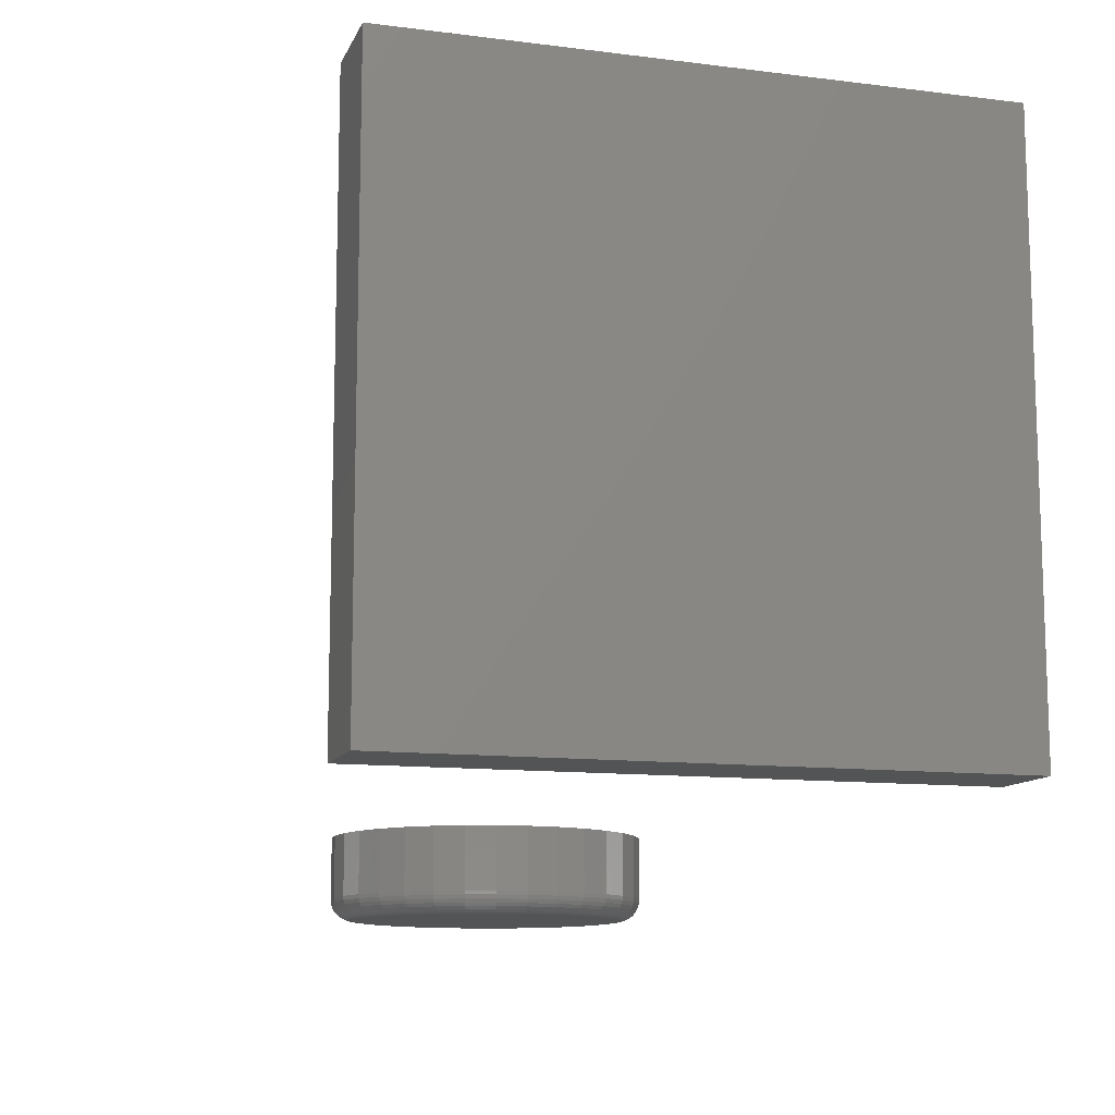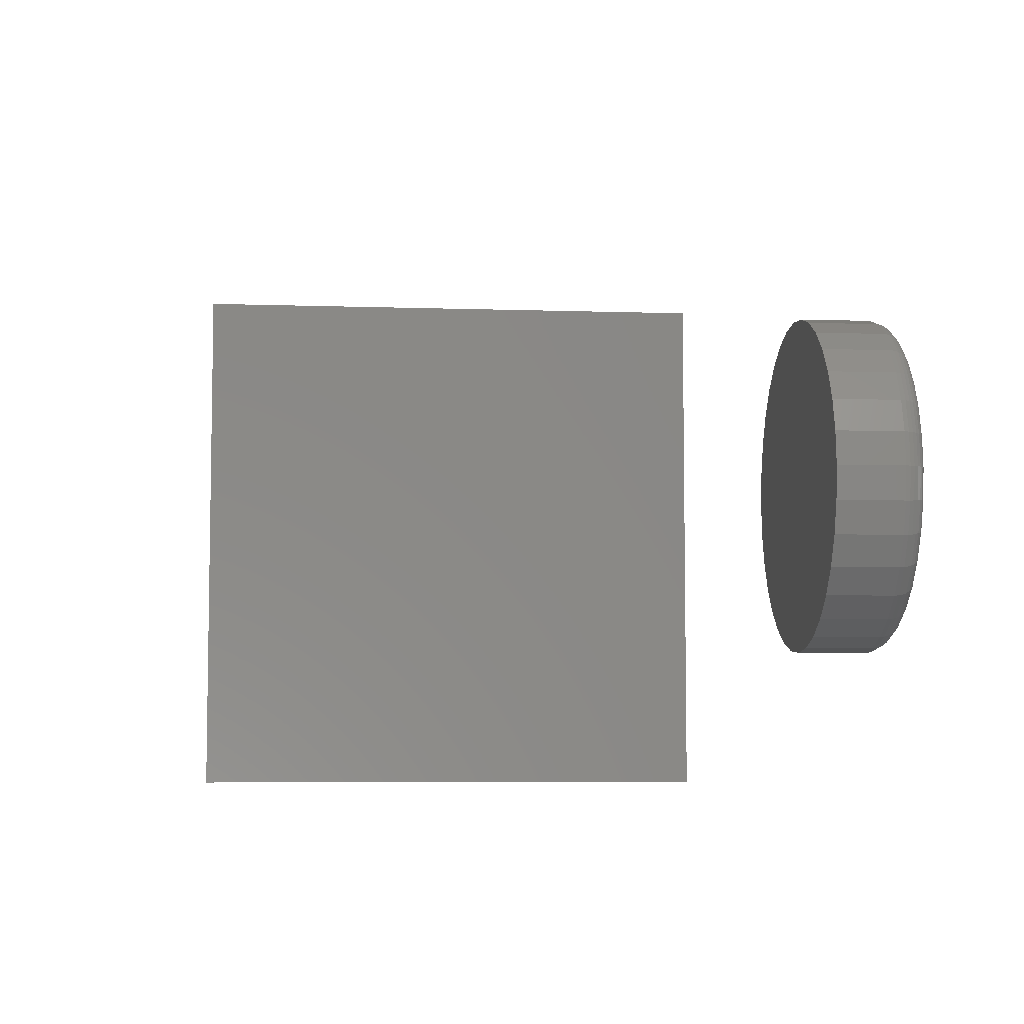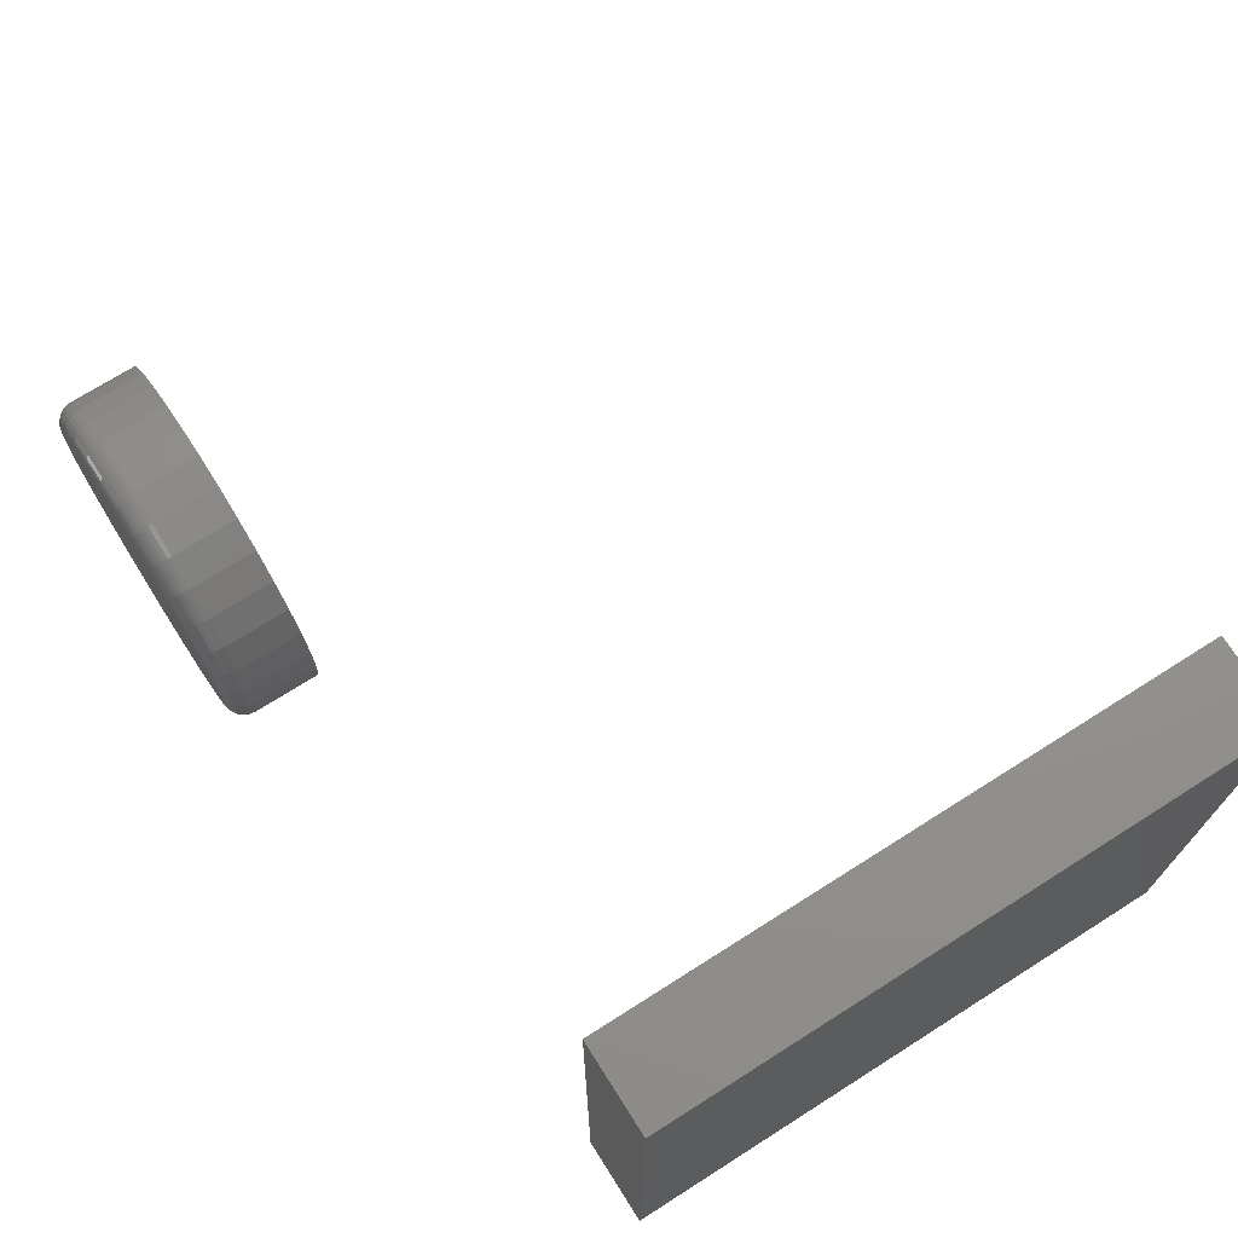
<metadata>
{"format":"stl","ext":"stl","renderer":"f3d","projection":"perspective","resolution":1024,"background":"white","views":[{"elev":-11.6,"azim":-106.8,"up":"+Z"},{"elev":-6.4,"azim":84.3,"up":"+Y"},{"elev":71.6,"azim":-122.4,"up":"+Y"}]}
</metadata>
<code>
# stl→obj: 328 verts, 648 faces
v 0 -0.2109 0.4922
v 0.06332 -0.2109 0.4922
v 0 0.2188 0.4922
v 0.06332 0.2188 0.4922
v 0 -0.2109 0.0625
v 0 0.2188 0.0625
v 0.06332 -0.2109 0.0625
v 0.06332 0.2188 0.0625
v 0.5132 0.105 0
v 0.5332 0.103 0
v 0.4931 0.103 0
v 0.4738 0.09719 0
v 0.5525 0.09719 0
v 0.456 0.08769 0
v 0.5703 0.08769 0
v 0.5525 -0.09275 0
v 0.4738 -0.09275 0
v 0.5703 -0.08325 0
v 0.4931 -0.0986 0
v 0.5332 -0.0986 0
v 0.5132 -0.1006 0
v 0.456 -0.08325 0
v 0.4405 -0.07047 0
v 0.5858 -0.07047 0
v 0.4277 -0.05489 0
v 0.5986 -0.05489 0
v 0.4182 -0.03712 0
v 0.6081 -0.03712 0
v 0.4123 -0.01783 0
v 0.614 -0.01783 0
v 0.4104 0.00222 0
v 0.616 0.00222 0
v 0.4123 0.02227 0
v 0.614 0.02227 0
v 0.4182 0.04156 0
v 0.6081 0.04156 0
v 0.4277 0.05933 0
v 0.5986 0.05933 0
v 0.4405 0.07491 0
v 0.5858 0.07491 0
v 0.6316 0.00222 0.01562
v 0.6316 0.00222 0.0625
v 0.6293 -0.02088 0.01562
v 0.6293 -0.02088 0.0625
v 0.6226 -0.0431 0.01562
v 0.6226 -0.0431 0.0625
v 0.6116 -0.06357 0.01562
v 0.6116 -0.06357 0.0625
v 0.5969 -0.08152 0.01562
v 0.5969 -0.08152 0.0625
v 0.5789 -0.09624 0.01562
v 0.5789 -0.09624 0.0625
v 0.5585 -0.1072 0.01562
v 0.5585 -0.1072 0.0625
v 0.5363 -0.1139 0.01562
v 0.5363 -0.1139 0.0625
v 0.5132 -0.1162 0.01562
v 0.5132 -0.1162 0.0625
v 0.4901 -0.1139 0.01562
v 0.4901 -0.1139 0.0625
v 0.4678 -0.1072 0.01562
v 0.4678 -0.1072 0.0625
v 0.4474 -0.09624 0.01562
v 0.4474 -0.09624 0.0625
v 0.4294 -0.08152 0.01562
v 0.4294 -0.08152 0.0625
v 0.4147 -0.06357 0.01562
v 0.4147 -0.06357 0.0625
v 0.4038 -0.0431 0.01562
v 0.4038 -0.0431 0.0625
v 0.397 -0.02088 0.01562
v 0.397 -0.02088 0.0625
v 0.3947 0.00222 0.01562
v 0.3947 0.00222 0.0625
v 0.397 0.02532 0.01562
v 0.397 0.02532 0.0625
v 0.4038 0.04754 0.01562
v 0.4038 0.04754 0.0625
v 0.4147 0.06801 0.01562
v 0.4147 0.06801 0.0625
v 0.4294 0.08596 0.01562
v 0.4294 0.08596 0.0625
v 0.4474 0.1007 0.01562
v 0.4474 0.1007 0.0625
v 0.4678 0.1116 0.01562
v 0.4678 0.1116 0.0625
v 0.4901 0.1184 0.01562
v 0.4901 0.1184 0.0625
v 0.5132 0.1206 0.01562
v 0.5132 0.1206 0.0625
v 0.5363 0.1184 0.01562
v 0.5363 0.1184 0.0625
v 0.5585 0.1116 0.01562
v 0.5585 0.1116 0.0625
v 0.5789 0.1007 0.01562
v 0.5789 0.1007 0.0625
v 0.5969 0.08596 0.01562
v 0.5969 0.08596 0.0625
v 0.6116 0.06801 0.01562
v 0.6116 0.06801 0.0625
v 0.6226 0.04754 0.01562
v 0.6226 0.04754 0.0625
v 0.6293 0.02532 0.01562
v 0.6293 0.02532 0.0625
v 0.395 0.00222 0.01258
v 0.3973 0.02526 0.01258
v 0.3959 0.00222 0.009646
v 0.3982 0.02509 0.009646
v 0.3974 0.00222 0.006944
v 0.3996 0.02481 0.006944
v 0.3993 0.00222 0.004576
v 0.4015 0.02443 0.004576
v 0.4017 0.00222 0.002633
v 0.4038 0.02397 0.002633
v 0.4044 0.00222 0.001189
v 0.4065 0.02344 0.001189
v 0.4073 0.00222 0.0003002
v 0.4093 0.02287 0.0003002
v 0.629 0.02526 0.01258
v 0.6313 0.00222 0.01258
v 0.6281 0.02509 0.009646
v 0.6304 0.00222 0.009646
v 0.6267 0.02481 0.006944
v 0.6289 0.00222 0.006944
v 0.6248 0.02443 0.004576
v 0.627 0.00222 0.004576
v 0.6225 0.02397 0.002633
v 0.6246 0.00222 0.002633
v 0.6198 0.02344 0.001189
v 0.6219 0.00222 0.001189
v 0.617 0.02287 0.0003002
v 0.619 0.00222 0.0003002
v 0.6223 0.04742 0.01258
v 0.6215 0.04708 0.009646
v 0.6201 0.04653 0.006944
v 0.6183 0.04579 0.004576
v 0.6161 0.04488 0.002633
v 0.6137 0.04385 0.001189
v 0.6109 0.04273 0.0003002
v 0.6114 0.06784 0.01258
v 0.6106 0.06735 0.009646
v 0.6094 0.06655 0.006944
v 0.6078 0.06547 0.004576
v 0.6058 0.06415 0.002633
v 0.6036 0.06265 0.001189
v 0.6012 0.06102 0.0003002
v 0.5967 0.08574 0.01258
v 0.5961 0.08512 0.009646
v 0.595 0.08409 0.006944
v 0.5937 0.08272 0.004576
v 0.592 0.08105 0.002633
v 0.5901 0.07914 0.001189
v 0.588 0.07706 0.0003002
v 0.5788 0.1004 0.01258
v 0.5783 0.09969 0.009646
v 0.5775 0.09849 0.006944
v 0.5764 0.09688 0.004576
v 0.5751 0.09491 0.002633
v 0.5736 0.09266 0.001189
v 0.572 0.09023 0.0003002
v 0.5584 0.1113 0.01258
v 0.558 0.1105 0.009646
v 0.5575 0.1092 0.006944
v 0.5567 0.1074 0.004576
v 0.5558 0.1052 0.002633
v 0.5548 0.1027 0.001189
v 0.5537 0.1 0.0003002
v 0.5362 0.1181 0.01258
v 0.536 0.1172 0.009646
v 0.5357 0.1158 0.006944
v 0.5354 0.1139 0.004576
v 0.5349 0.1116 0.002633
v 0.5344 0.1089 0.001189
v 0.5338 0.106 0.0003002
v 0.5132 0.1203 0.01258
v 0.5132 0.1195 0.009646
v 0.5132 0.118 0.006944
v 0.5132 0.1161 0.004576
v 0.5132 0.1137 0.002633
v 0.5132 0.111 0.001189
v 0.5132 0.1081 0.0003002
v 0.4901 0.1181 0.01258
v 0.4903 0.1172 0.009646
v 0.4906 0.1158 0.006944
v 0.4909 0.1139 0.004576
v 0.4914 0.1116 0.002633
v 0.4919 0.1089 0.001189
v 0.4925 0.106 0.0003002
v 0.468 0.1113 0.01258
v 0.4683 0.1105 0.009646
v 0.4688 0.1092 0.006944
v 0.4696 0.1074 0.004576
v 0.4705 0.1052 0.002633
v 0.4715 0.1027 0.001189
v 0.4727 0.1 0.0003002
v 0.4475 0.1004 0.01258
v 0.448 0.09969 0.009646
v 0.4488 0.09849 0.006944
v 0.4499 0.09688 0.004576
v 0.4512 0.09491 0.002633
v 0.4527 0.09266 0.001189
v 0.4544 0.09023 0.0003002
v 0.4296 0.08574 0.01258
v 0.4303 0.08512 0.009646
v 0.4313 0.08409 0.006944
v 0.4327 0.08272 0.004576
v 0.4343 0.08105 0.002633
v 0.4362 0.07914 0.001189
v 0.4383 0.07706 0.0003002
v 0.4149 0.06784 0.01258
v 0.4157 0.06735 0.009646
v 0.4169 0.06655 0.006944
v 0.4185 0.06547 0.004576
v 0.4205 0.06415 0.002633
v 0.4227 0.06265 0.001189
v 0.4252 0.06102 0.0003002
v 0.404 0.04742 0.01258
v 0.4048 0.04708 0.009646
v 0.4062 0.04653 0.006944
v 0.408 0.04579 0.004576
v 0.4102 0.04488 0.002633
v 0.4127 0.04385 0.001189
v 0.4154 0.04273 0.0003002
v 0.629 -0.02082 0.01258
v 0.6281 -0.02065 0.009646
v 0.6267 -0.02037 0.006944
v 0.6248 -0.01999 0.004576
v 0.6225 -0.01953 0.002633
v 0.6198 -0.019 0.001189
v 0.617 -0.01843 0.0003002
v 0.3973 -0.02082 0.01258
v 0.3982 -0.02065 0.009646
v 0.3996 -0.02037 0.006944
v 0.4015 -0.01999 0.004576
v 0.4038 -0.01953 0.002633
v 0.4065 -0.019 0.001189
v 0.4093 -0.01843 0.0003002
v 0.404 -0.04298 0.01258
v 0.4048 -0.04264 0.009646
v 0.4062 -0.04209 0.006944
v 0.408 -0.04135 0.004576
v 0.4102 -0.04044 0.002633
v 0.4127 -0.03941 0.001189
v 0.4154 -0.03828 0.0003002
v 0.4149 -0.0634 0.01258
v 0.4157 -0.06291 0.009646
v 0.4169 -0.06211 0.006944
v 0.4185 -0.06103 0.004576
v 0.4205 -0.05971 0.002633
v 0.4227 -0.05821 0.001189
v 0.4252 -0.05658 0.0003002
v 0.4296 -0.0813 0.01258
v 0.4303 -0.08067 0.009646
v 0.4313 -0.07965 0.006944
v 0.4327 -0.07828 0.004576
v 0.4343 -0.07661 0.002633
v 0.4362 -0.0747 0.001189
v 0.4383 -0.07262 0.0003002
v 0.4475 -0.09599 0.01258
v 0.448 -0.09525 0.009646
v 0.4488 -0.09405 0.006944
v 0.4499 -0.09244 0.004576
v 0.4512 -0.09047 0.002633
v 0.4527 -0.08822 0.001189
v 0.4544 -0.08579 0.0003002
v 0.468 -0.1069 0.01258
v 0.4683 -0.1061 0.009646
v 0.4688 -0.1048 0.006944
v 0.4696 -0.103 0.004576
v 0.4705 -0.1008 0.002633
v 0.4715 -0.09828 0.001189
v 0.4727 -0.09557 0.0003002
v 0.4901 -0.1136 0.01258
v 0.4903 -0.1128 0.009646
v 0.4906 -0.1113 0.006944
v 0.4909 -0.1094 0.004576
v 0.4914 -0.1071 0.002633
v 0.4919 -0.1045 0.001189
v 0.4925 -0.1016 0.0003002
v 0.5132 -0.1159 0.01258
v 0.5132 -0.115 0.009646
v 0.5132 -0.1136 0.006944
v 0.5132 -0.1116 0.004576
v 0.5132 -0.1093 0.002633
v 0.5132 -0.1066 0.001189
v 0.5132 -0.1036 0.0003002
v 0.5362 -0.1136 0.01258
v 0.536 -0.1128 0.009646
v 0.5357 -0.1113 0.006944
v 0.5354 -0.1094 0.004576
v 0.5349 -0.1071 0.002633
v 0.5344 -0.1045 0.001189
v 0.5338 -0.1016 0.0003002
v 0.5584 -0.1069 0.01258
v 0.558 -0.1061 0.009646
v 0.5575 -0.1048 0.006944
v 0.5567 -0.103 0.004576
v 0.5558 -0.1008 0.002633
v 0.5548 -0.09828 0.001189
v 0.5537 -0.09557 0.0003002
v 0.5788 -0.09599 0.01258
v 0.5783 -0.09525 0.009646
v 0.5775 -0.09405 0.006944
v 0.5764 -0.09244 0.004576
v 0.5751 -0.09047 0.002633
v 0.5736 -0.08822 0.001189
v 0.572 -0.08579 0.0003002
v 0.5967 -0.0813 0.01258
v 0.5961 -0.08067 0.009646
v 0.595 -0.07965 0.006944
v 0.5937 -0.07828 0.004576
v 0.592 -0.07661 0.002633
v 0.5901 -0.0747 0.001189
v 0.588 -0.07262 0.0003002
v 0.6114 -0.0634 0.01258
v 0.6106 -0.06291 0.009646
v 0.6094 -0.06211 0.006944
v 0.6078 -0.06103 0.004576
v 0.6058 -0.05971 0.002633
v 0.6036 -0.05821 0.001189
v 0.6012 -0.05658 0.0003002
v 0.6223 -0.04298 0.01258
v 0.6215 -0.04264 0.009646
v 0.6201 -0.04209 0.006944
v 0.6183 -0.04135 0.004576
v 0.6161 -0.04044 0.002633
v 0.6137 -0.03941 0.001189
v 0.6109 -0.03828 0.0003002
f 1 2 3
f 3 2 4
f 5 6 7
f 7 6 8
f 6 5 3
f 3 5 1
f 8 6 4
f 4 6 3
f 7 8 2
f 2 8 4
f 5 7 1
f 1 7 2
f 9 10 11
f 12 11 10
f 13 12 10
f 14 12 13
f 15 14 13
f 16 17 18
f 19 17 16
f 20 19 16
f 21 19 20
f 17 22 18
f 18 22 23
f 18 23 24
f 24 23 25
f 24 25 26
f 26 25 27
f 26 27 28
f 28 27 29
f 28 29 30
f 30 29 31
f 30 31 32
f 32 31 33
f 32 33 34
f 34 33 35
f 34 35 36
f 36 35 37
f 36 37 38
f 38 37 39
f 38 39 40
f 40 39 14
f 40 14 15
f 41 42 43
f 43 42 44
f 43 44 45
f 45 44 46
f 45 46 47
f 47 46 48
f 47 48 49
f 49 48 50
f 49 50 51
f 51 50 52
f 51 52 53
f 53 52 54
f 53 54 55
f 55 54 56
f 55 56 57
f 57 56 58
f 57 58 59
f 59 58 60
f 59 60 61
f 61 60 62
f 61 62 63
f 63 62 64
f 63 64 65
f 65 64 66
f 65 66 67
f 67 66 68
f 67 68 69
f 69 68 70
f 69 70 71
f 71 70 72
f 71 72 73
f 73 72 74
f 73 74 75
f 75 74 76
f 75 76 77
f 77 76 78
f 77 78 79
f 79 78 80
f 79 80 81
f 81 80 82
f 81 82 83
f 83 82 84
f 83 84 85
f 85 84 86
f 85 86 87
f 87 86 88
f 87 88 89
f 89 88 90
f 89 90 91
f 91 90 92
f 91 92 93
f 93 92 94
f 93 94 95
f 95 94 96
f 95 96 97
f 97 96 98
f 97 98 99
f 99 98 100
f 99 100 101
f 101 100 102
f 101 102 103
f 103 102 104
f 103 104 41
f 41 104 42
f 73 75 105
f 105 75 106
f 105 106 107
f 107 106 108
f 107 108 109
f 109 108 110
f 109 110 111
f 111 110 112
f 111 112 113
f 113 112 114
f 113 114 115
f 115 114 116
f 115 116 117
f 117 116 118
f 117 118 31
f 31 118 33
f 103 41 119
f 119 41 120
f 119 120 121
f 121 120 122
f 121 122 123
f 123 122 124
f 123 124 125
f 125 124 126
f 125 126 127
f 127 126 128
f 127 128 129
f 129 128 130
f 129 130 131
f 131 130 132
f 131 132 34
f 34 132 32
f 101 103 133
f 133 103 119
f 133 119 134
f 134 119 121
f 134 121 135
f 135 121 123
f 135 123 136
f 136 123 125
f 136 125 137
f 137 125 127
f 137 127 138
f 138 127 129
f 138 129 139
f 139 129 131
f 139 131 36
f 36 131 34
f 99 101 140
f 140 101 133
f 140 133 141
f 141 133 134
f 141 134 142
f 142 134 135
f 142 135 143
f 143 135 136
f 143 136 144
f 144 136 137
f 144 137 145
f 145 137 138
f 145 138 146
f 146 138 139
f 146 139 38
f 38 139 36
f 97 99 147
f 147 99 140
f 147 140 148
f 148 140 141
f 148 141 149
f 149 141 142
f 149 142 150
f 150 142 143
f 150 143 151
f 151 143 144
f 151 144 152
f 152 144 145
f 152 145 153
f 153 145 146
f 153 146 40
f 40 146 38
f 95 97 154
f 154 97 147
f 154 147 155
f 155 147 148
f 155 148 156
f 156 148 149
f 156 149 157
f 157 149 150
f 157 150 158
f 158 150 151
f 158 151 159
f 159 151 152
f 159 152 160
f 160 152 153
f 160 153 15
f 15 153 40
f 93 95 161
f 161 95 154
f 161 154 162
f 162 154 155
f 162 155 163
f 163 155 156
f 163 156 164
f 164 156 157
f 164 157 165
f 165 157 158
f 165 158 166
f 166 158 159
f 166 159 167
f 167 159 160
f 167 160 13
f 13 160 15
f 91 93 168
f 168 93 161
f 168 161 169
f 169 161 162
f 169 162 170
f 170 162 163
f 170 163 171
f 171 163 164
f 171 164 172
f 172 164 165
f 172 165 173
f 173 165 166
f 173 166 174
f 174 166 167
f 174 167 10
f 10 167 13
f 89 91 175
f 175 91 168
f 175 168 176
f 176 168 169
f 176 169 177
f 177 169 170
f 177 170 178
f 178 170 171
f 178 171 179
f 179 171 172
f 179 172 180
f 180 172 173
f 180 173 181
f 181 173 174
f 181 174 9
f 9 174 10
f 87 89 182
f 182 89 175
f 182 175 183
f 183 175 176
f 183 176 184
f 184 176 177
f 184 177 185
f 185 177 178
f 185 178 186
f 186 178 179
f 186 179 187
f 187 179 180
f 187 180 188
f 188 180 181
f 188 181 11
f 11 181 9
f 85 87 189
f 189 87 182
f 189 182 190
f 190 182 183
f 190 183 191
f 191 183 184
f 191 184 192
f 192 184 185
f 192 185 193
f 193 185 186
f 193 186 194
f 194 186 187
f 194 187 195
f 195 187 188
f 195 188 12
f 12 188 11
f 83 85 196
f 196 85 189
f 196 189 197
f 197 189 190
f 197 190 198
f 198 190 191
f 198 191 199
f 199 191 192
f 199 192 200
f 200 192 193
f 200 193 201
f 201 193 194
f 201 194 202
f 202 194 195
f 202 195 14
f 14 195 12
f 81 83 203
f 203 83 196
f 203 196 204
f 204 196 197
f 204 197 205
f 205 197 198
f 205 198 206
f 206 198 199
f 206 199 207
f 207 199 200
f 207 200 208
f 208 200 201
f 208 201 209
f 209 201 202
f 209 202 39
f 39 202 14
f 79 81 210
f 210 81 203
f 210 203 211
f 211 203 204
f 211 204 212
f 212 204 205
f 212 205 213
f 213 205 206
f 213 206 214
f 214 206 207
f 214 207 215
f 215 207 208
f 215 208 216
f 216 208 209
f 216 209 37
f 37 209 39
f 77 79 217
f 217 79 210
f 217 210 218
f 218 210 211
f 218 211 219
f 219 211 212
f 219 212 220
f 220 212 213
f 220 213 221
f 221 213 214
f 221 214 222
f 222 214 215
f 222 215 223
f 223 215 216
f 223 216 35
f 35 216 37
f 75 77 106
f 106 77 217
f 106 217 108
f 108 217 218
f 108 218 110
f 110 218 219
f 110 219 112
f 112 219 220
f 112 220 114
f 114 220 221
f 114 221 116
f 116 221 222
f 116 222 118
f 118 222 223
f 118 223 33
f 33 223 35
f 41 43 120
f 120 43 224
f 120 224 122
f 122 224 225
f 122 225 124
f 124 225 226
f 124 226 126
f 126 226 227
f 126 227 128
f 128 227 228
f 128 228 130
f 130 228 229
f 130 229 132
f 132 229 230
f 132 230 32
f 32 230 30
f 71 73 231
f 231 73 105
f 231 105 232
f 232 105 107
f 232 107 233
f 233 107 109
f 233 109 234
f 234 109 111
f 234 111 235
f 235 111 113
f 235 113 236
f 236 113 115
f 236 115 237
f 237 115 117
f 237 117 29
f 29 117 31
f 69 71 238
f 238 71 231
f 238 231 239
f 239 231 232
f 239 232 240
f 240 232 233
f 240 233 241
f 241 233 234
f 241 234 242
f 242 234 235
f 242 235 243
f 243 235 236
f 243 236 244
f 244 236 237
f 244 237 27
f 27 237 29
f 67 69 245
f 245 69 238
f 245 238 246
f 246 238 239
f 246 239 247
f 247 239 240
f 247 240 248
f 248 240 241
f 248 241 249
f 249 241 242
f 249 242 250
f 250 242 243
f 250 243 251
f 251 243 244
f 251 244 25
f 25 244 27
f 65 67 252
f 252 67 245
f 252 245 253
f 253 245 246
f 253 246 254
f 254 246 247
f 254 247 255
f 255 247 248
f 255 248 256
f 256 248 249
f 256 249 257
f 257 249 250
f 257 250 258
f 258 250 251
f 258 251 23
f 23 251 25
f 63 65 259
f 259 65 252
f 259 252 260
f 260 252 253
f 260 253 261
f 261 253 254
f 261 254 262
f 262 254 255
f 262 255 263
f 263 255 256
f 263 256 264
f 264 256 257
f 264 257 265
f 265 257 258
f 265 258 22
f 22 258 23
f 61 63 266
f 266 63 259
f 266 259 267
f 267 259 260
f 267 260 268
f 268 260 261
f 268 261 269
f 269 261 262
f 269 262 270
f 270 262 263
f 270 263 271
f 271 263 264
f 271 264 272
f 272 264 265
f 272 265 17
f 17 265 22
f 59 61 273
f 273 61 266
f 273 266 274
f 274 266 267
f 274 267 275
f 275 267 268
f 275 268 276
f 276 268 269
f 276 269 277
f 277 269 270
f 277 270 278
f 278 270 271
f 278 271 279
f 279 271 272
f 279 272 19
f 19 272 17
f 57 59 280
f 280 59 273
f 280 273 281
f 281 273 274
f 281 274 282
f 282 274 275
f 282 275 283
f 283 275 276
f 283 276 284
f 284 276 277
f 284 277 285
f 285 277 278
f 285 278 286
f 286 278 279
f 286 279 21
f 21 279 19
f 55 57 287
f 287 57 280
f 287 280 288
f 288 280 281
f 288 281 289
f 289 281 282
f 289 282 290
f 290 282 283
f 290 283 291
f 291 283 284
f 291 284 292
f 292 284 285
f 292 285 293
f 293 285 286
f 293 286 20
f 20 286 21
f 53 55 294
f 294 55 287
f 294 287 295
f 295 287 288
f 295 288 296
f 296 288 289
f 296 289 297
f 297 289 290
f 297 290 298
f 298 290 291
f 298 291 299
f 299 291 292
f 299 292 300
f 300 292 293
f 300 293 16
f 16 293 20
f 51 53 301
f 301 53 294
f 301 294 302
f 302 294 295
f 302 295 303
f 303 295 296
f 303 296 304
f 304 296 297
f 304 297 305
f 305 297 298
f 305 298 306
f 306 298 299
f 306 299 307
f 307 299 300
f 307 300 18
f 18 300 16
f 49 51 308
f 308 51 301
f 308 301 309
f 309 301 302
f 309 302 310
f 310 302 303
f 310 303 311
f 311 303 304
f 311 304 312
f 312 304 305
f 312 305 313
f 313 305 306
f 313 306 314
f 314 306 307
f 314 307 24
f 24 307 18
f 47 49 315
f 315 49 308
f 315 308 316
f 316 308 309
f 316 309 317
f 317 309 310
f 317 310 318
f 318 310 311
f 318 311 319
f 319 311 312
f 319 312 320
f 320 312 313
f 320 313 321
f 321 313 314
f 321 314 26
f 26 314 24
f 45 47 322
f 322 47 315
f 322 315 323
f 323 315 316
f 323 316 324
f 324 316 317
f 324 317 325
f 325 317 318
f 325 318 326
f 326 318 319
f 326 319 327
f 327 319 320
f 327 320 328
f 328 320 321
f 328 321 28
f 28 321 26
f 43 45 224
f 224 45 322
f 224 322 225
f 225 322 323
f 225 323 226
f 226 323 324
f 226 324 227
f 227 324 325
f 227 325 228
f 228 325 326
f 228 326 229
f 229 326 327
f 229 327 230
f 230 327 328
f 230 328 30
f 30 328 28
f 88 92 90
f 92 88 86
f 92 86 94
f 94 86 84
f 94 84 96
f 52 62 54
f 54 62 60
f 54 60 56
f 56 60 58
f 96 84 98
f 98 84 82
f 98 82 100
f 100 82 80
f 100 80 102
f 102 80 78
f 102 78 104
f 104 78 76
f 104 76 42
f 42 76 74
f 42 74 44
f 44 74 72
f 44 72 46
f 46 72 70
f 46 70 48
f 48 70 68
f 48 68 50
f 50 68 66
f 50 66 52
f 52 66 64
f 52 64 62

</code>
